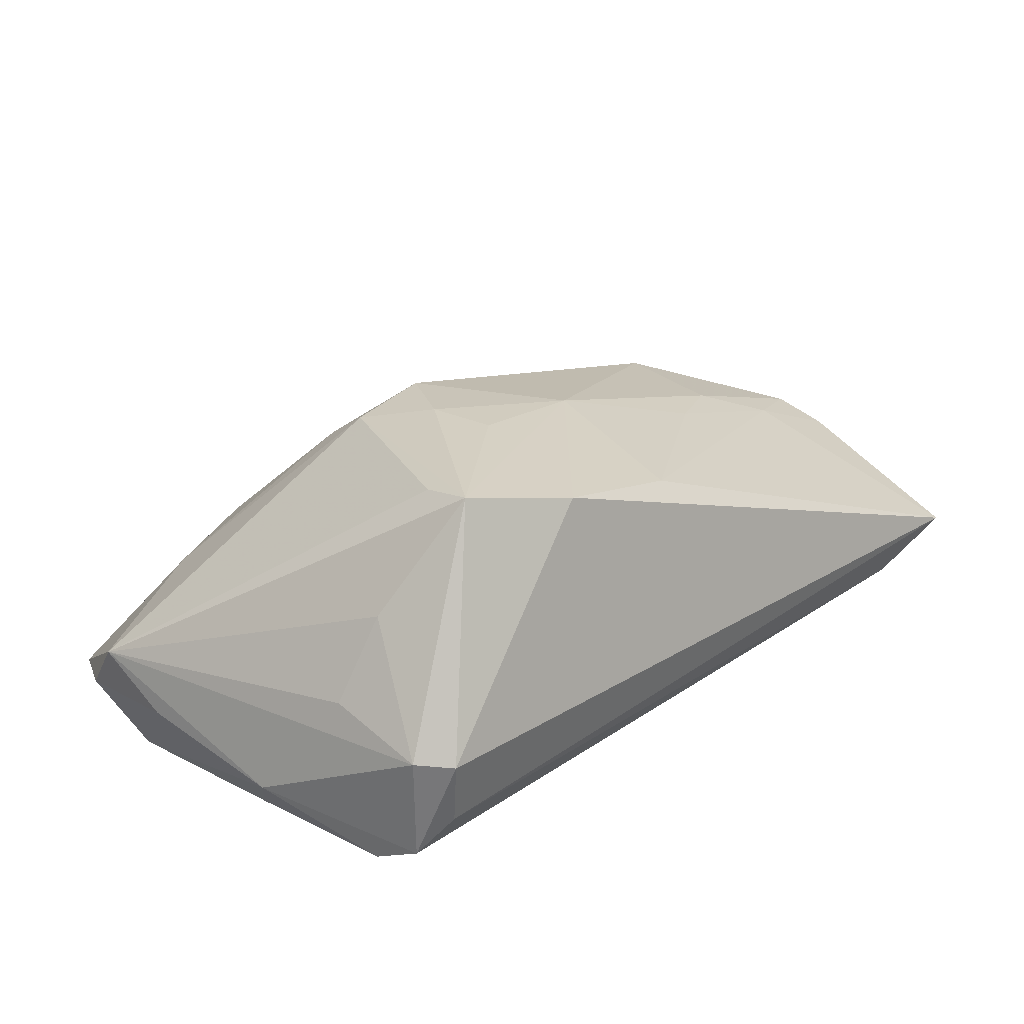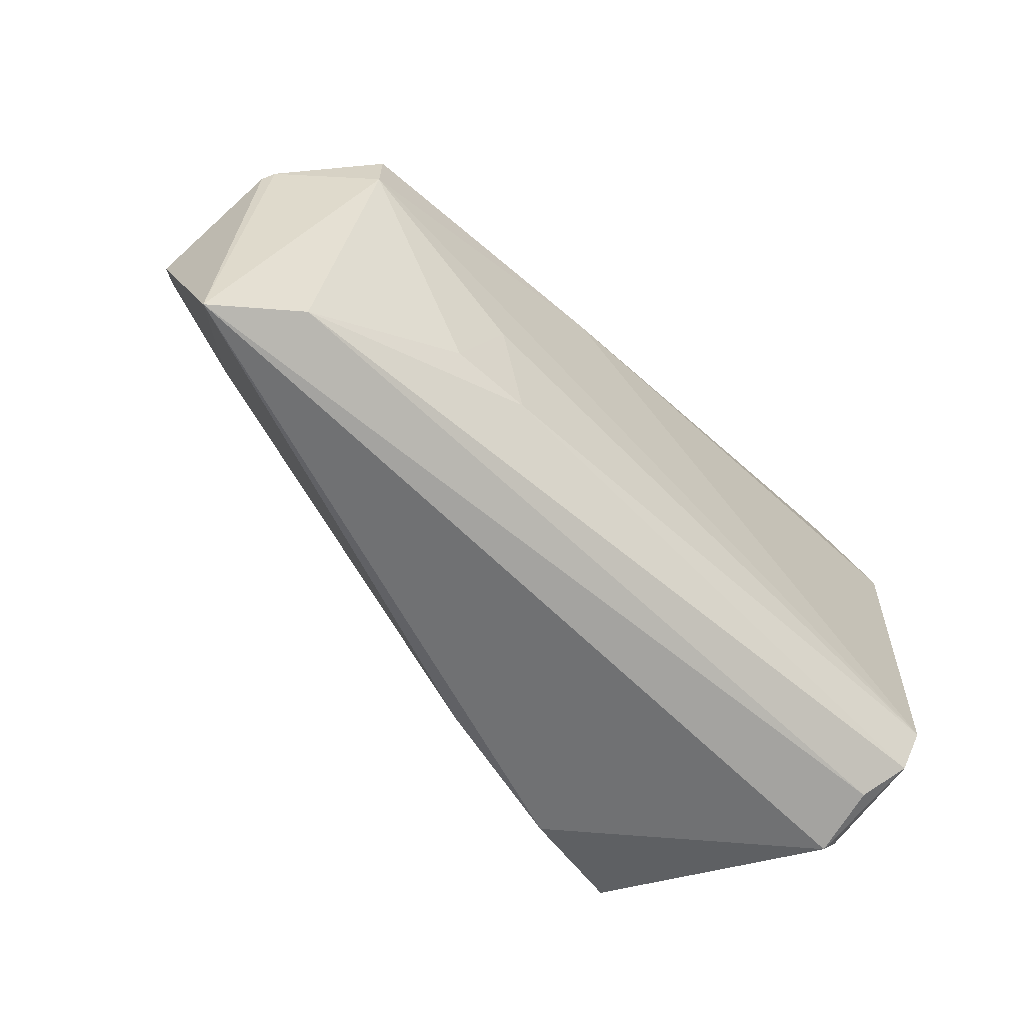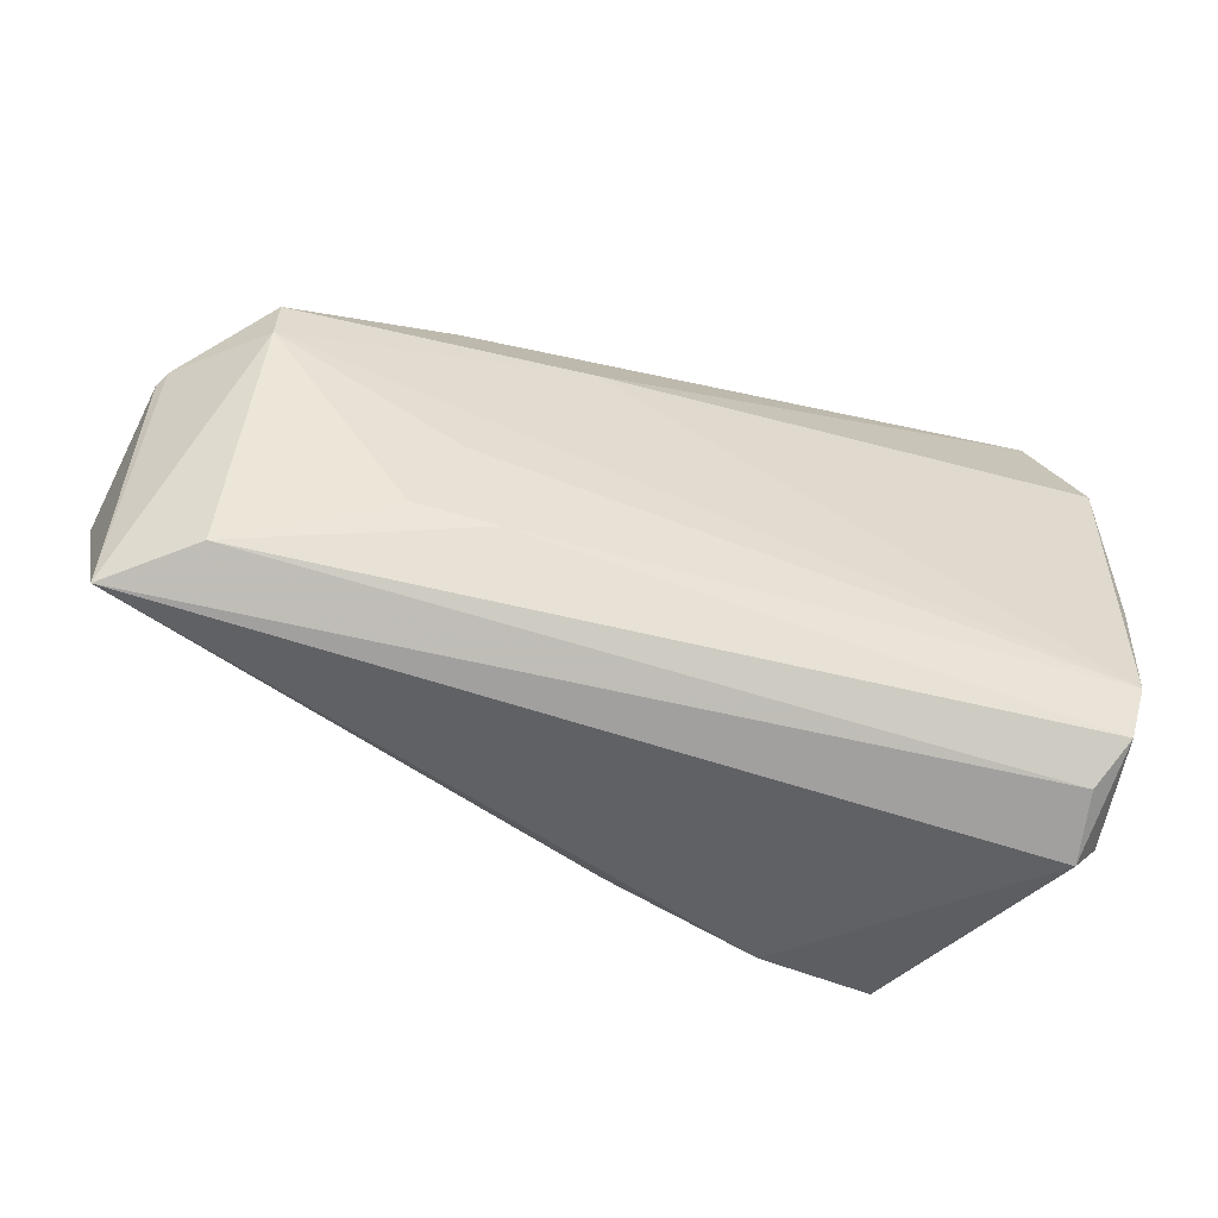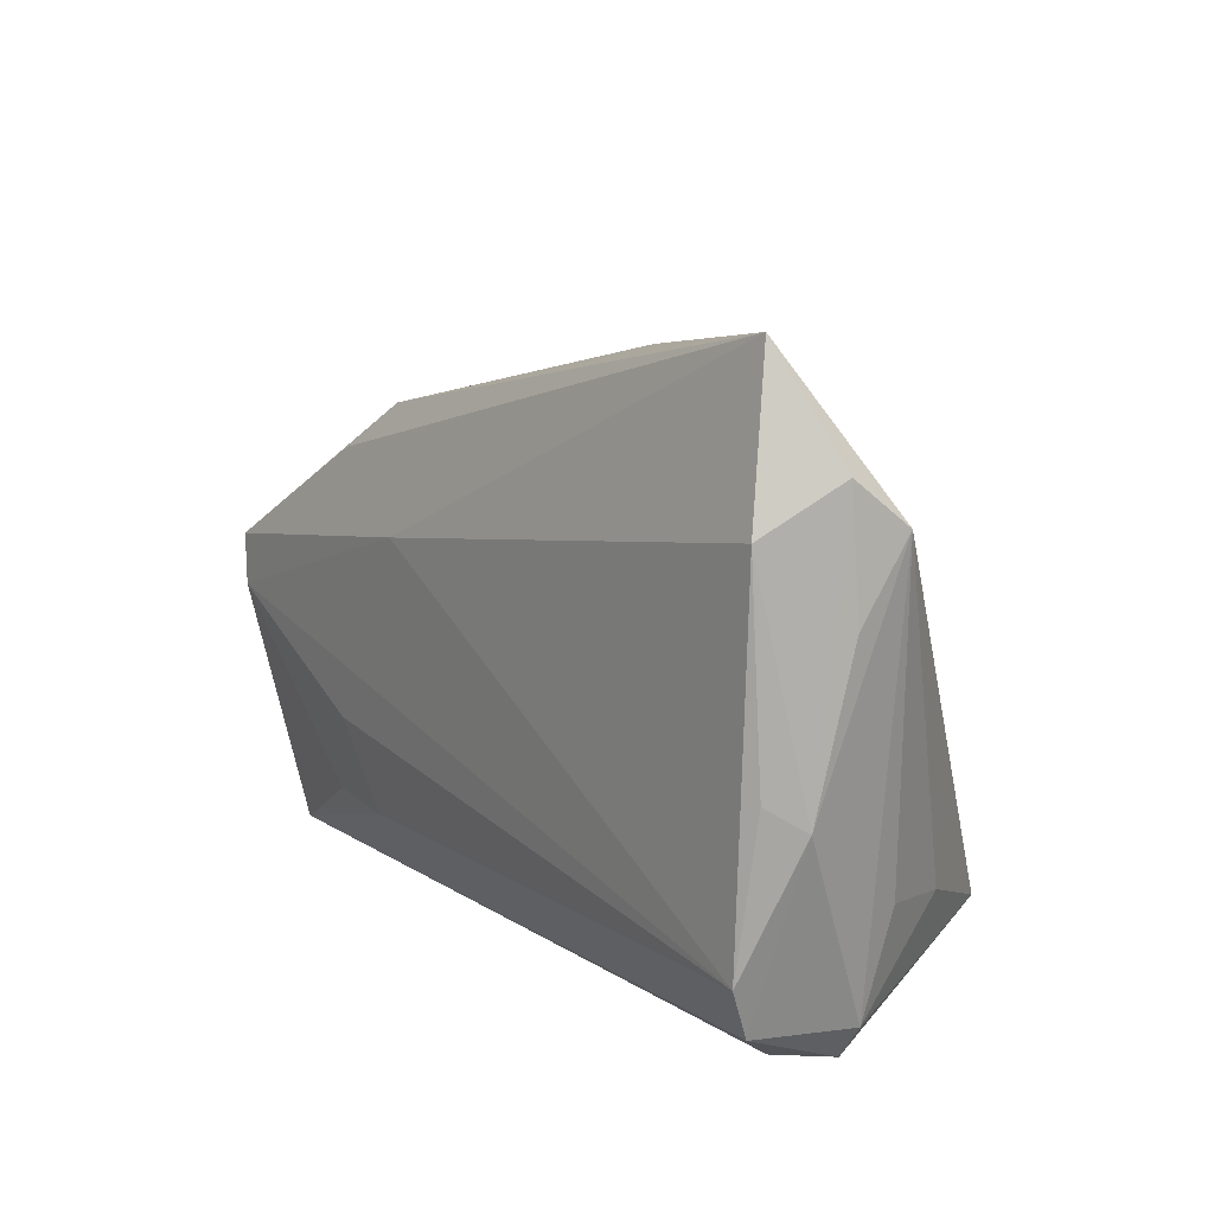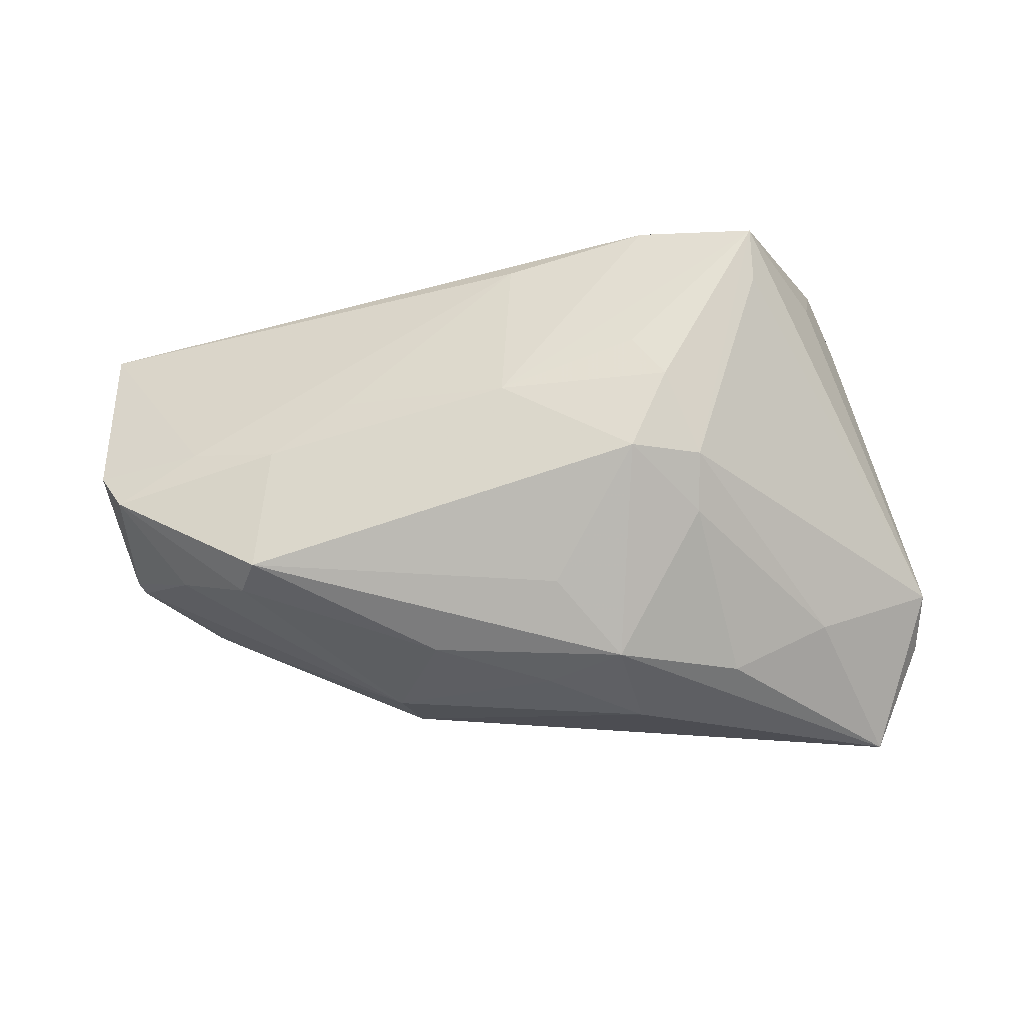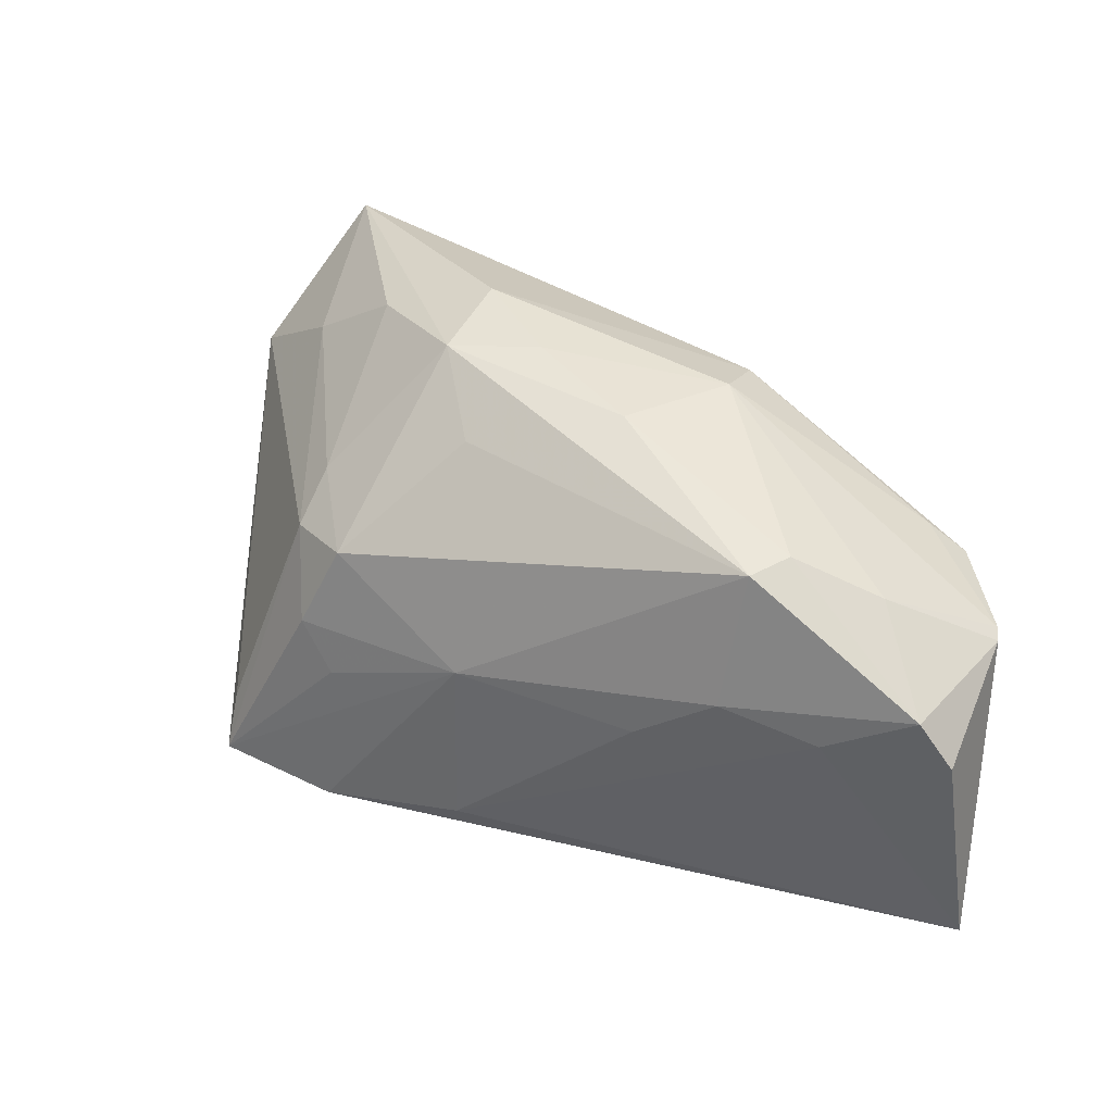
<metadata>
{"format":"obj","ext":"obj","renderer":"f3d","projection":"perspective","resolution":1024,"background":"white","views":[{"elev":22.7,"azim":-46.6,"up":"+Z"},{"elev":-63.5,"azim":135.1,"up":"+Y"},{"elev":-59.4,"azim":161.0,"up":"+Y"},{"elev":12.5,"azim":-126.8,"up":"+Y"},{"elev":65.0,"azim":171.6,"up":"+Z"},{"elev":17.9,"azim":38.8,"up":"+Y"}]}
</metadata>
<code>
v 0.01895 0.02562 0.008347
v -0.04406 -0.02651 -0.002694
v 0.005737 -0.004359 0.02292
v -0.04252 -0.02517 -0.01571
v -0.01839 0.009224 0.02349
v -0.03979 -0.01659 0.01119
v -0.04118 -0.03053 -0.002752
v -0.03118 -0.02247 0.02507
v 0.002269 0.02159 0.01658
v 0.04546 0.01245 -0.01538
v 0.02334 -0.01964 -0.01519
v 0.05012 -0.02764 -0.009032
v -0.03403 0.02795 0.00279
v -0.04953 0.01433 -0.009125
v 0.02814 -0.008929 -0.01685
v 0.03273 -0.01887 -0.01447
v -0.01739 0.01569 0.01958
v 0.00443 0.03107 0.005344
v -0.05011 0.02322 -0.003394
v -0.03045 -0.0156 0.02396
v 0.0516 0.009726 0.00449
v 0.04345 0.01443 0.01079
v 0.05874 0.00456 -0.008245
v 0.01503 0.01417 -0.01826
v 0.03736 -0.00296 0.01526
v 0.04952 0.009316 -0.01718
v 0.001519 -0.02462 0.01826
v 0.04808 -0.006423 0.01102
v -0.04452 -0.01466 0.001021
v -0.04534 0.0229 -0.01826
v 0.02975 0.02189 -0.01459
v -0.00487 0.03106 0.0115
v 0.02191 0.02762 -0.01261
v -0.04569 -0.001351 -0.01707
v 0.0592 -0.03053 -0.002755
v -0.03976 -0.02871 -0.01078
v -0.00742 0.03582 0.0002951
v -0.04899 0.0284 -0.009834
v -0.01229 -0.007898 0.02511
v -0.0435 -0.01935 -0.01826
v -0.04166 0.04087 -0.01379
v -0.01678 -0.02603 0.02179
v 0.02442 0.02773 -0.004637
v 0.06164 -0.007229 0.005879
v -0.01555 -0.001576 0.02653
v -0.04812 -0.00415 -0.01303
v 0.05913 -0.001631 0.008857
v 0.04955 0.003123 -0.01708
v 0.05956 0.003461 -0.007011
v 0.04138 0.01307 0.01561
v -0.02064 0.03284 0.004809
v 0.02677 -0.008333 0.01655
v -0.009526 0.008067 0.02624
f 19 41 38
f 13 41 19
f 5 13 19
f 44 35 49
f 49 47 44
f 40 46 34
f 6 8 19
f 19 29 6
f 19 8 20
f 20 5 19
f 8 5 20
f 53 5 45
f 45 5 8
f 42 7 35
f 8 7 42
f 16 12 11
f 35 7 36
f 36 12 35
f 49 35 23
f 50 25 47
f 41 13 51
f 51 32 41
f 17 5 53
f 53 32 17
f 32 51 17
f 13 5 17
f 17 51 13
f 19 38 14
f 14 46 19
f 38 46 14
f 4 46 40
f 4 36 7
f 12 36 4
f 40 11 4
f 4 11 12
f 2 6 29
f 2 29 19
f 19 46 2
f 2 4 7
f 46 4 2
f 2 7 8
f 8 6 2
f 30 38 41
f 40 34 30
f 30 46 38
f 30 34 46
f 27 42 35
f 53 45 3
f 42 27 3
f 8 42 3
f 3 50 53
f 25 50 3
f 48 12 16
f 35 12 48
f 48 23 35
f 26 23 48
f 9 32 53
f 53 50 9
f 9 50 32
f 21 47 49
f 49 23 21
f 24 30 41
f 40 30 24
f 24 48 40
f 26 48 24
f 47 25 28
f 28 44 47
f 35 44 28
f 28 27 35
f 25 3 52
f 52 3 27
f 52 28 25
f 27 28 52
f 39 45 8
f 8 3 39
f 39 3 45
f 16 11 15
f 15 48 16
f 15 11 40
f 40 48 15
f 22 50 47
f 47 21 22
f 32 50 1
f 50 22 1
f 10 23 26
f 26 33 10
f 41 33 31
f 31 33 26
f 31 24 41
f 26 24 31
f 41 32 37
f 37 33 41
f 43 1 22
f 43 22 21
f 33 37 43
f 43 21 23
f 23 10 43
f 43 10 33
f 1 43 18
f 18 43 37
f 32 1 18
f 18 37 32

</code>
